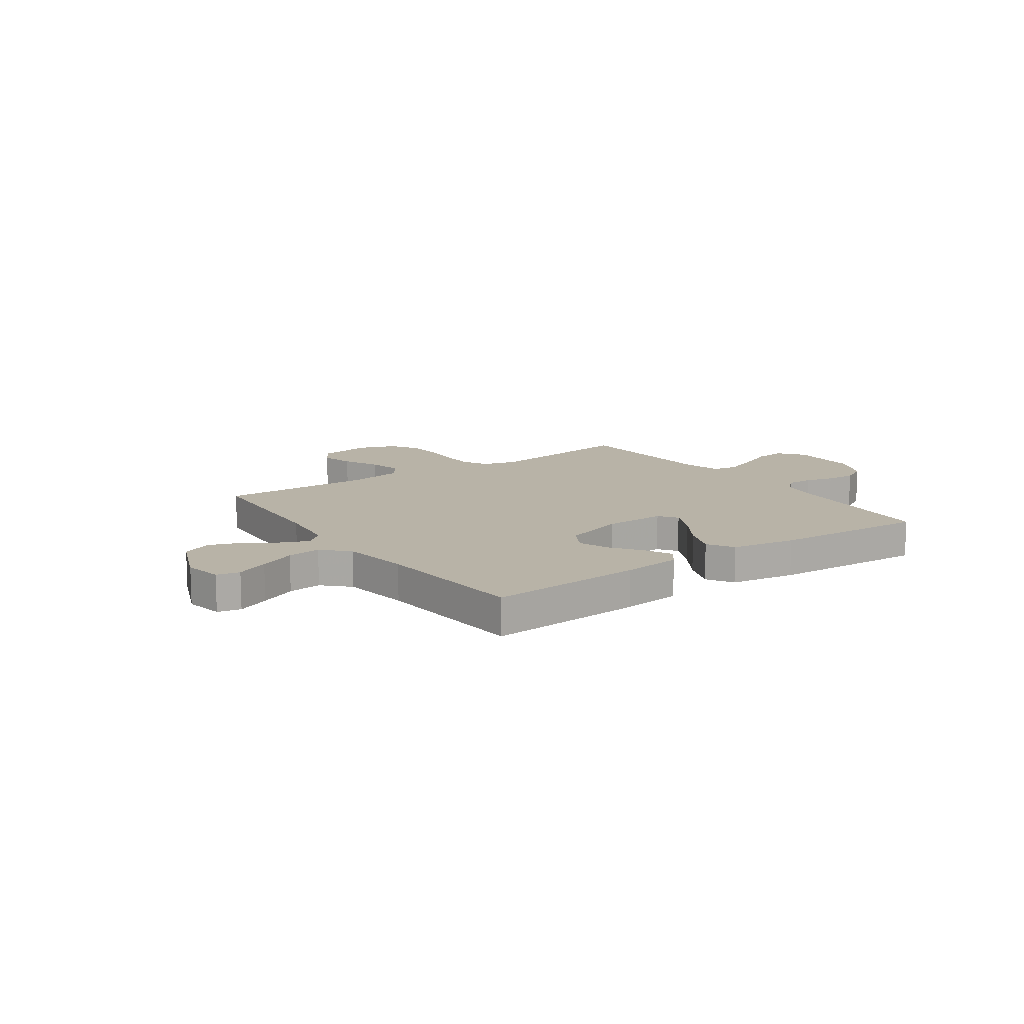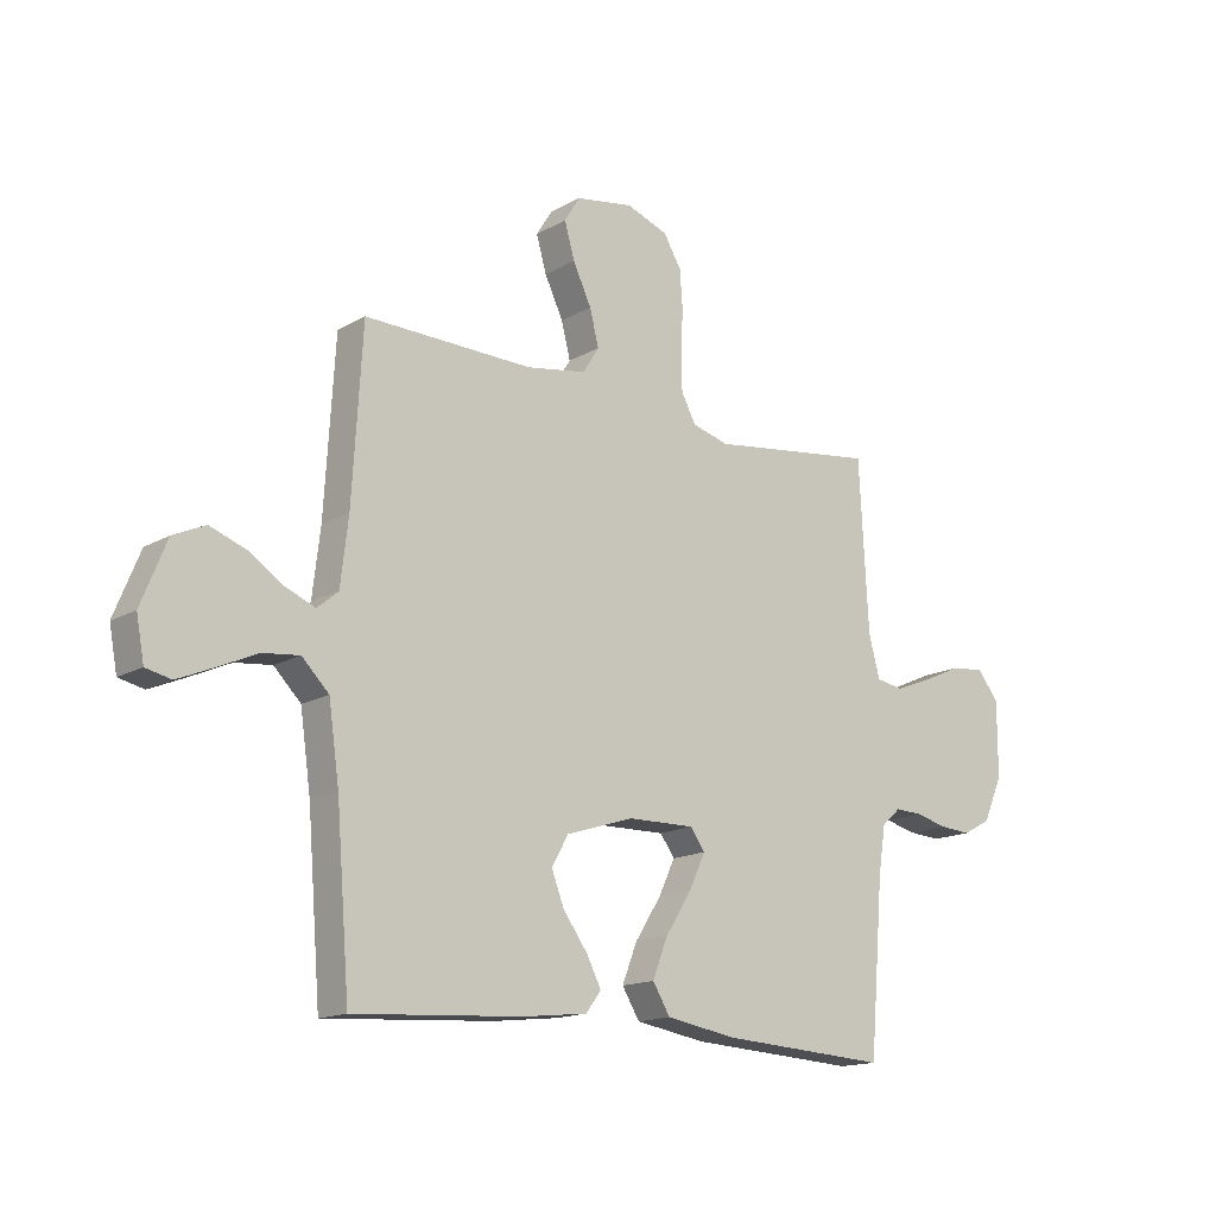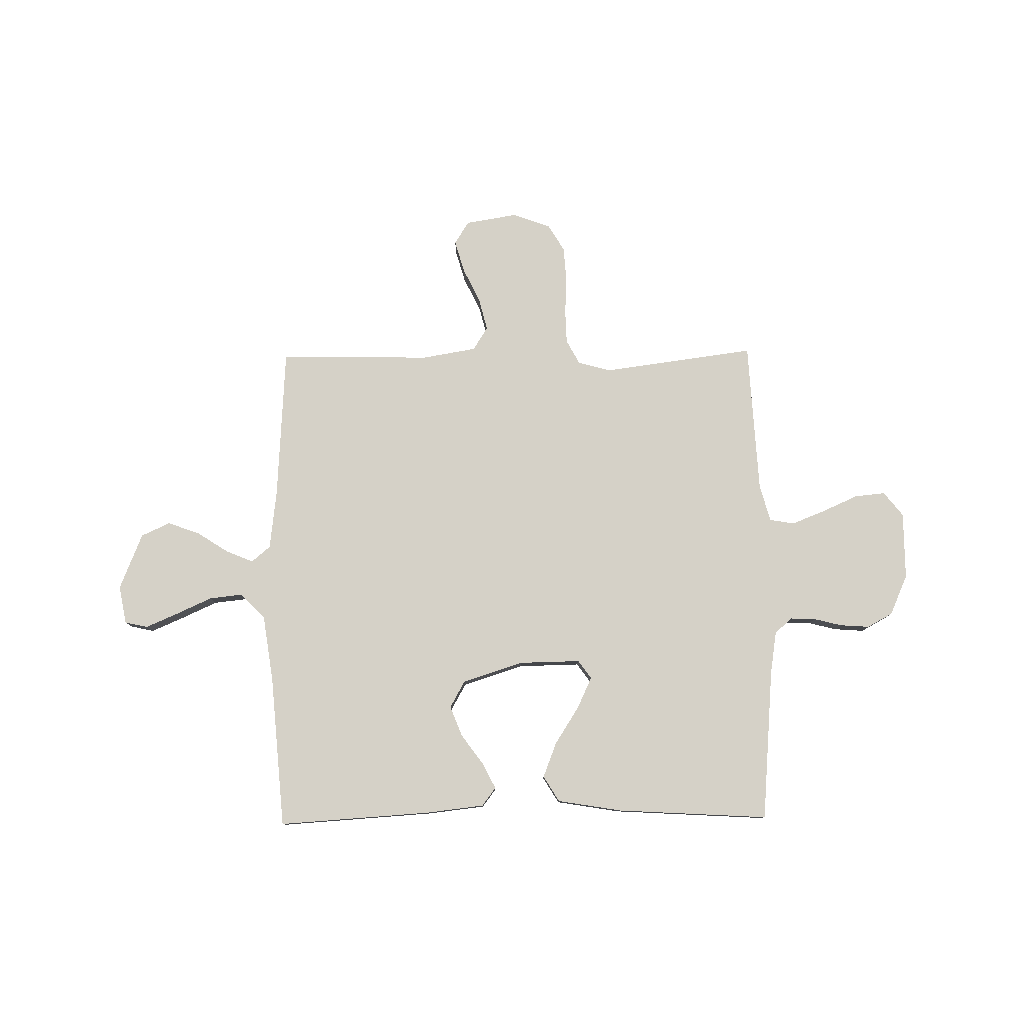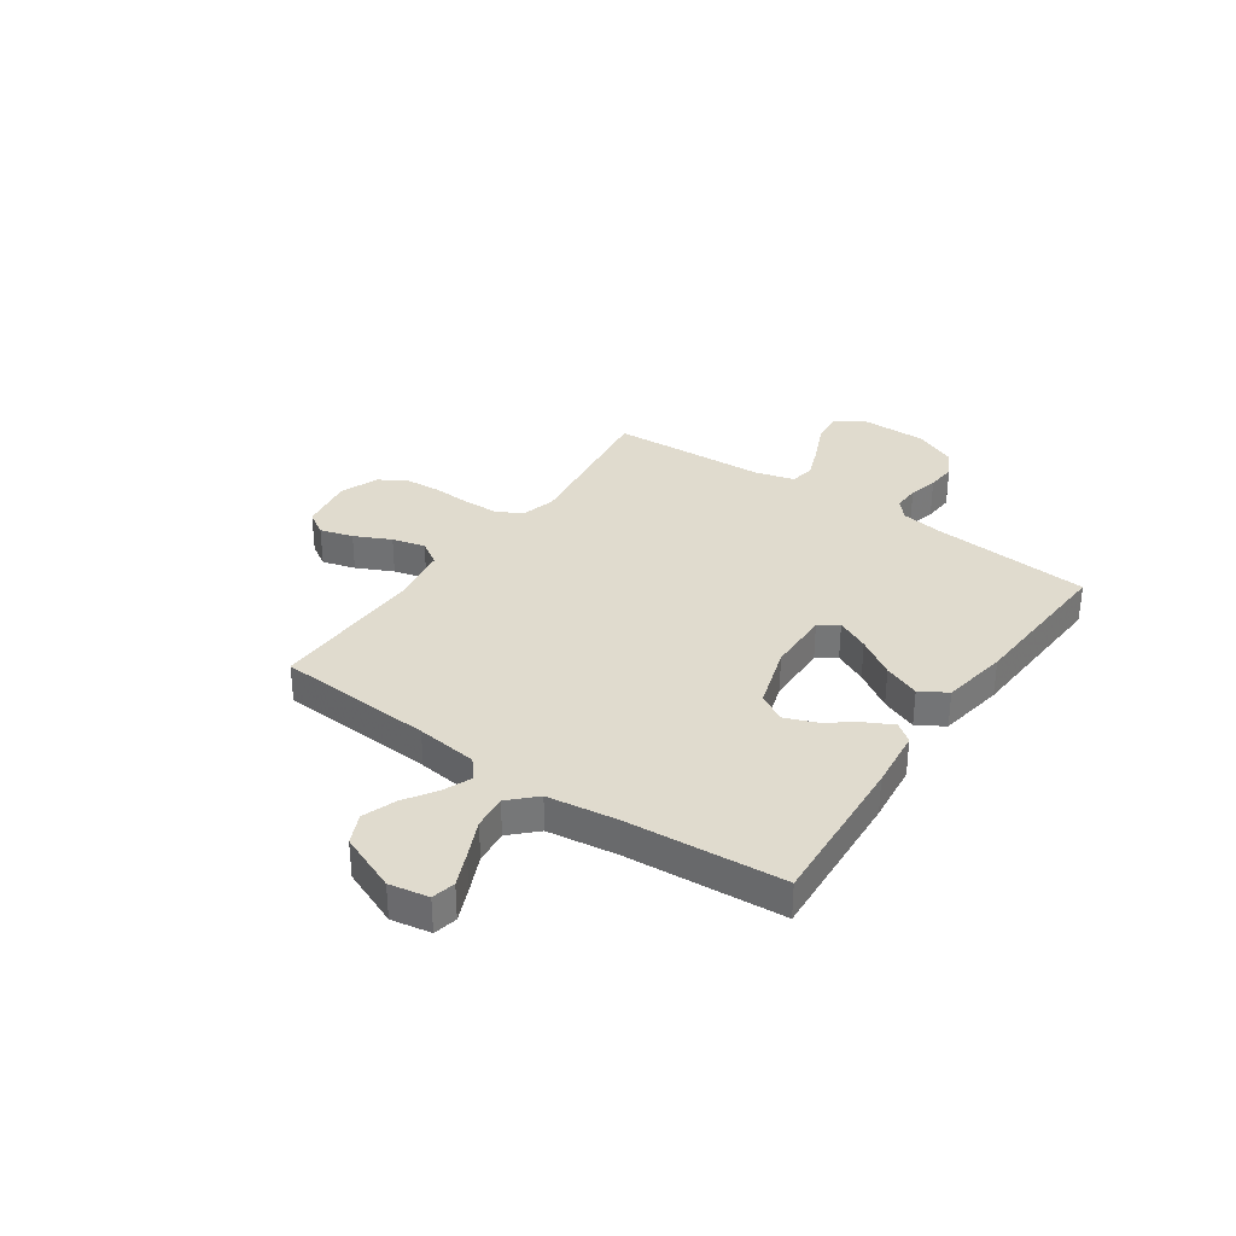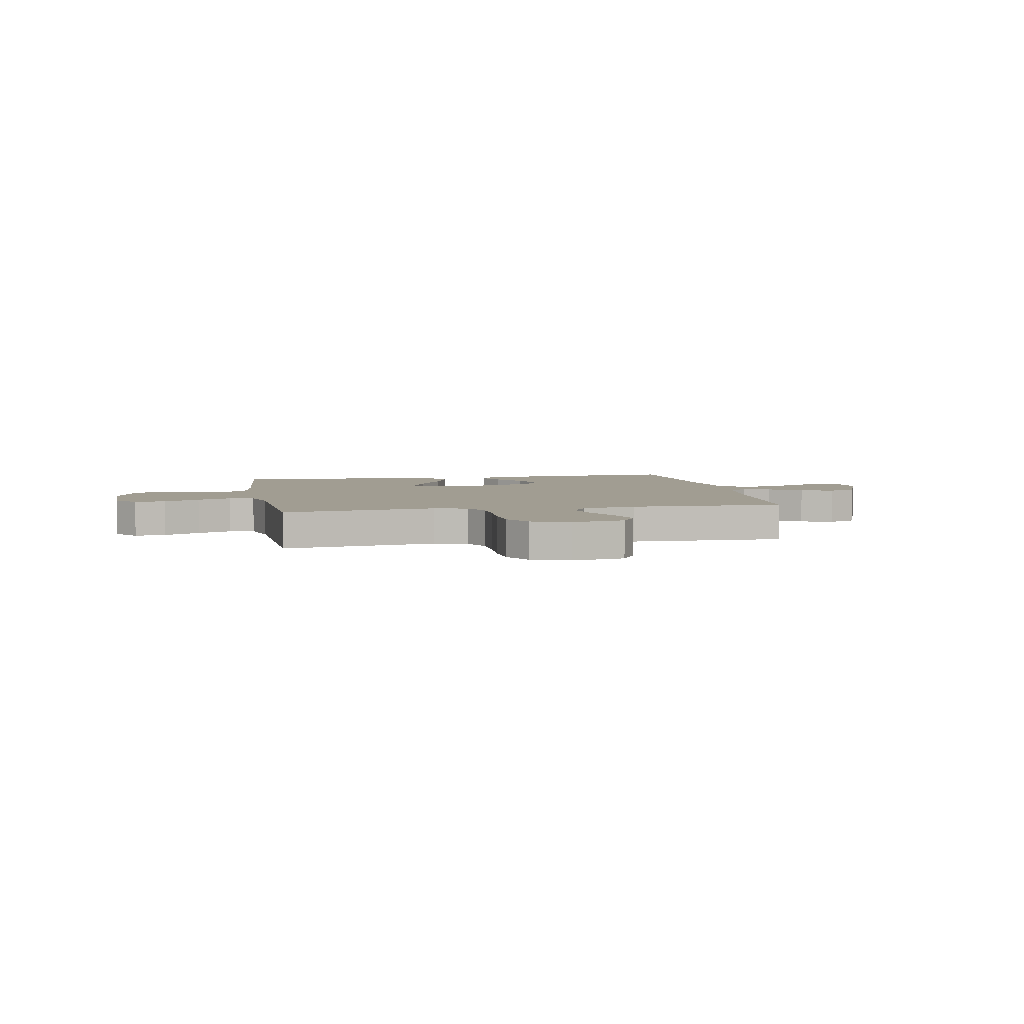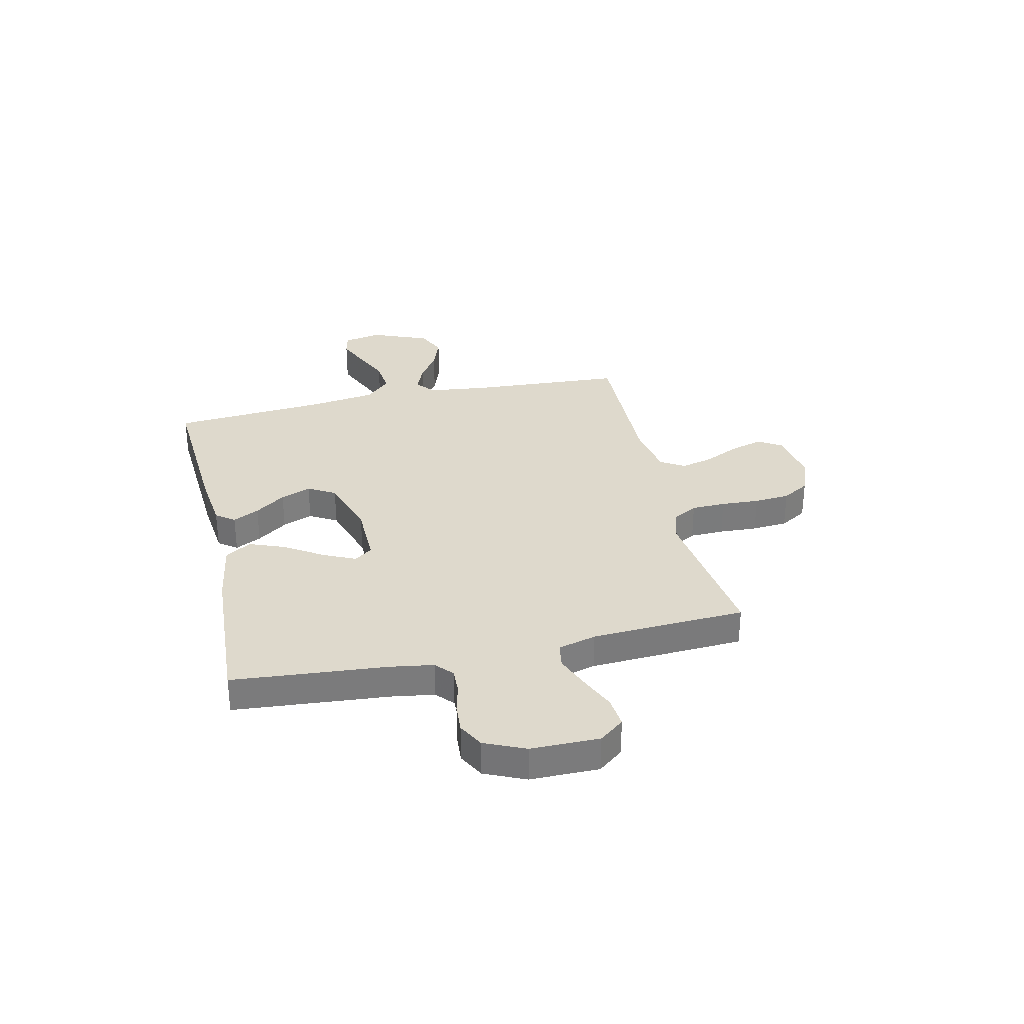
<metadata>
{"format":"obj","ext":"obj","renderer":"f3d","projection":"perspective","resolution":1024,"background":"white","views":[{"elev":12.9,"azim":144.9,"up":"+Y"},{"elev":-15.4,"azim":140.1,"up":"+Z"},{"elev":79.6,"azim":179.2,"up":"+Y"},{"elev":33.4,"azim":124.8,"up":"+Y"},{"elev":4.7,"azim":-10.8,"up":"+Y"},{"elev":31.9,"azim":-102.7,"up":"+Y"}]}
</metadata>
<code>
v 0.5 0.07 0.5
v 0.518 0.07 0.2
v 0.532 0.07 0.083
v 0.569 0.07 0.052
v 0.622 0.07 0.074
v 0.684 0.07 0.114
v 0.747 0.07 0.137
v 0.804 0.07 0.111
v 0.849 0.07 0
v 0.835 0.07 -0.075
v 0.79 0.07 -0.085
v 0.727 0.07 -0.058
v 0.656 0.07 -0.026
v 0.591 0.07 -0.019
v 0.543 0.07 -0.067
v 0.524 0.07 -0.2
v 0.5 0.07 -0.5
v 0.2 0.07 -0.481
v 0.085 0.07 -0.468
v 0.058 0.07 -0.432
v 0.084 0.07 -0.381
v 0.127 0.07 -0.322
v 0.15 0.07 -0.263
v 0.12 0.07 -0.21
v 0 0.07 -0.172
v -0.12 0.07 -0.17
v -0.146 0.07 -0.206
v -0.117 0.07 -0.268
v -0.07 0.07 -0.341
v -0.043 0.07 -0.41
v -0.074 0.07 -0.461
v -0.2 0.07 -0.482
v -0.5 0.07 -0.5
v -0.525 0.07 -0.2
v -0.538 0.07 -0.116
v -0.572 0.07 -0.086
v -0.621 0.07 -0.088
v -0.677 0.07 -0.102
v -0.734 0.07 -0.106
v -0.784 0.07 -0.079
v -0.819 0.07 0
v -0.819 0.07 0.133
v -0.781 0.07 0.181
v -0.721 0.07 0.175
v -0.651 0.07 0.144
v -0.585 0.07 0.118
v -0.536 0.07 0.126
v -0.516 0.07 0.2
v -0.5 0.07 0.5
v -0.2 0.07 0.46
v -0.135 0.07 0.478
v -0.109 0.07 0.526
v -0.107 0.07 0.592
v -0.111 0.07 0.666
v -0.106 0.07 0.735
v -0.074 0.07 0.788
v 0 0.07 0.815
v 0.103 0.07 0.798
v 0.131 0.07 0.753
v 0.113 0.07 0.69
v 0.08 0.07 0.621
v 0.064 0.07 0.558
v 0.093 0.07 0.512
v 0.2 0.07 0.494
v 0.5 0 0.5
v 0.518 0 0.2
v 0.532 0 0.083
v 0.569 0 0.052
v 0.622 0 0.074
v 0.684 0 0.114
v 0.747 0 0.137
v 0.804 0 0.111
v 0.849 0 0
v 0.835 0 -0.075
v 0.79 0 -0.085
v 0.727 0 -0.058
v 0.656 0 -0.026
v 0.591 0 -0.019
v 0.543 0 -0.067
v 0.524 0 -0.2
v 0.5 0 -0.5
v 0.2 0 -0.481
v 0.085 0 -0.468
v 0.058 0 -0.432
v 0.084 0 -0.381
v 0.127 0 -0.322
v 0.15 0 -0.263
v 0.12 0 -0.21
v 0 0 -0.172
v -0.12 0 -0.17
v -0.146 0 -0.206
v -0.117 0 -0.268
v -0.07 0 -0.341
v -0.043 0 -0.41
v -0.074 0 -0.461
v -0.2 0 -0.482
v -0.5 0 -0.5
v -0.525 0 -0.2
v -0.538 0 -0.116
v -0.572 0 -0.086
v -0.621 0 -0.088
v -0.677 0 -0.102
v -0.734 0 -0.106
v -0.784 0 -0.079
v -0.819 0 0
v -0.819 0 0.133
v -0.781 0 0.181
v -0.721 0 0.175
v -0.651 0 0.144
v -0.585 0 0.118
v -0.536 0 0.126
v -0.516 0 0.2
v -0.5 0 0.5
v -0.2 0 0.46
v -0.135 0 0.478
v -0.109 0 0.526
v -0.107 0 0.592
v -0.111 0 0.666
v -0.106 0 0.735
v -0.074 0 0.788
v 0 0 0.815
v 0.103 0 0.798
v 0.131 0 0.753
v 0.113 0 0.69
v 0.08 0 0.621
v 0.064 0 0.558
v 0.093 0 0.512
v 0.2 0 0.494
f 59 60 61
f 58 59 61
f 57 58 61
f 56 57 61
f 55 56 61
f 54 55 61
f 53 54 61
f 52 53 61 62
f 51 52 62 63
f 48 49 50
f 51 63 64
f 50 51 64
f 48 50 64
f 47 48 64
f 43 44 45
f 42 43 45
f 41 42 45
f 40 41 45
f 39 40 45
f 38 39 45
f 37 38 45
f 36 37 45 46
f 35 36 46 47
f 32 33 34
f 31 32 34
f 30 31 34
f 29 30 34
f 28 29 34
f 34 35 47
f 28 34 47
f 27 28 47
f 20 21 22
f 19 20 22
f 18 19 22
f 17 18 22
f 16 17 22
f 15 16 22 23
f 14 15 23 24
f 11 12 13
f 10 11 13
f 9 10 13
f 8 9 13
f 7 8 13
f 6 7 13
f 5 6 13
f 4 5 13 14
f 14 24 25
f 4 14 25
f 3 4 25
f 64 1 2
f 26 27 47 64
f 25 26 64
f 3 25 64
f 2 3 64
f 125 124 123
f 125 123 122
f 125 122 121
f 125 121 120
f 125 120 119
f 125 119 118
f 125 118 117
f 126 125 117 116
f 127 126 116 115
f 114 113 112
f 128 127 115
f 128 115 114
f 128 114 112
f 128 112 111
f 109 108 107
f 109 107 106
f 109 106 105
f 109 105 104
f 109 104 103
f 109 103 102
f 109 102 101
f 110 109 101 100
f 111 110 100 99
f 98 97 96
f 98 96 95
f 98 95 94
f 98 94 93
f 98 93 92
f 111 99 98
f 111 98 92
f 111 92 91
f 86 85 84
f 86 84 83
f 86 83 82
f 86 82 81
f 86 81 80
f 87 86 80 79
f 88 87 79 78
f 77 76 75
f 77 75 74
f 77 74 73
f 77 73 72
f 77 72 71
f 77 71 70
f 77 70 69
f 78 77 69 68
f 89 88 78
f 89 78 68
f 89 68 67
f 66 65 128
f 128 111 91 90
f 128 90 89
f 128 89 67
f 128 67 66
f 1 65 66 2
f 2 66 67 3
f 3 67 68 4
f 4 68 69 5
f 5 69 70 6
f 6 70 71 7
f 7 71 72 8
f 8 72 73 9
f 9 73 74 10
f 10 74 75 11
f 11 75 76 12
f 12 76 77 13
f 13 77 78 14
f 14 78 79 15
f 15 79 80 16
f 16 80 81 17
f 17 81 82 18
f 18 82 83 19
f 19 83 84 20
f 20 84 85 21
f 21 85 86 22
f 22 86 87 23
f 23 87 88 24
f 24 88 89 25
f 25 89 90 26
f 26 90 91 27
f 27 91 92 28
f 28 92 93 29
f 29 93 94 30
f 30 94 95 31
f 31 95 96 32
f 32 96 97 33
f 33 97 98 34
f 34 98 99 35
f 35 99 100 36
f 36 100 101 37
f 37 101 102 38
f 38 102 103 39
f 39 103 104 40
f 40 104 105 41
f 41 105 106 42
f 42 106 107 43
f 43 107 108 44
f 44 108 109 45
f 45 109 110 46
f 46 110 111 47
f 47 111 112 48
f 48 112 113 49
f 49 113 114 50
f 50 114 115 51
f 51 115 116 52
f 52 116 117 53
f 53 117 118 54
f 54 118 119 55
f 55 119 120 56
f 56 120 121 57
f 57 121 122 58
f 58 122 123 59
f 59 123 124 60
f 60 124 125 61
f 61 125 126 62
f 62 126 127 63
f 63 127 128 64
f 64 128 65 1

</code>
